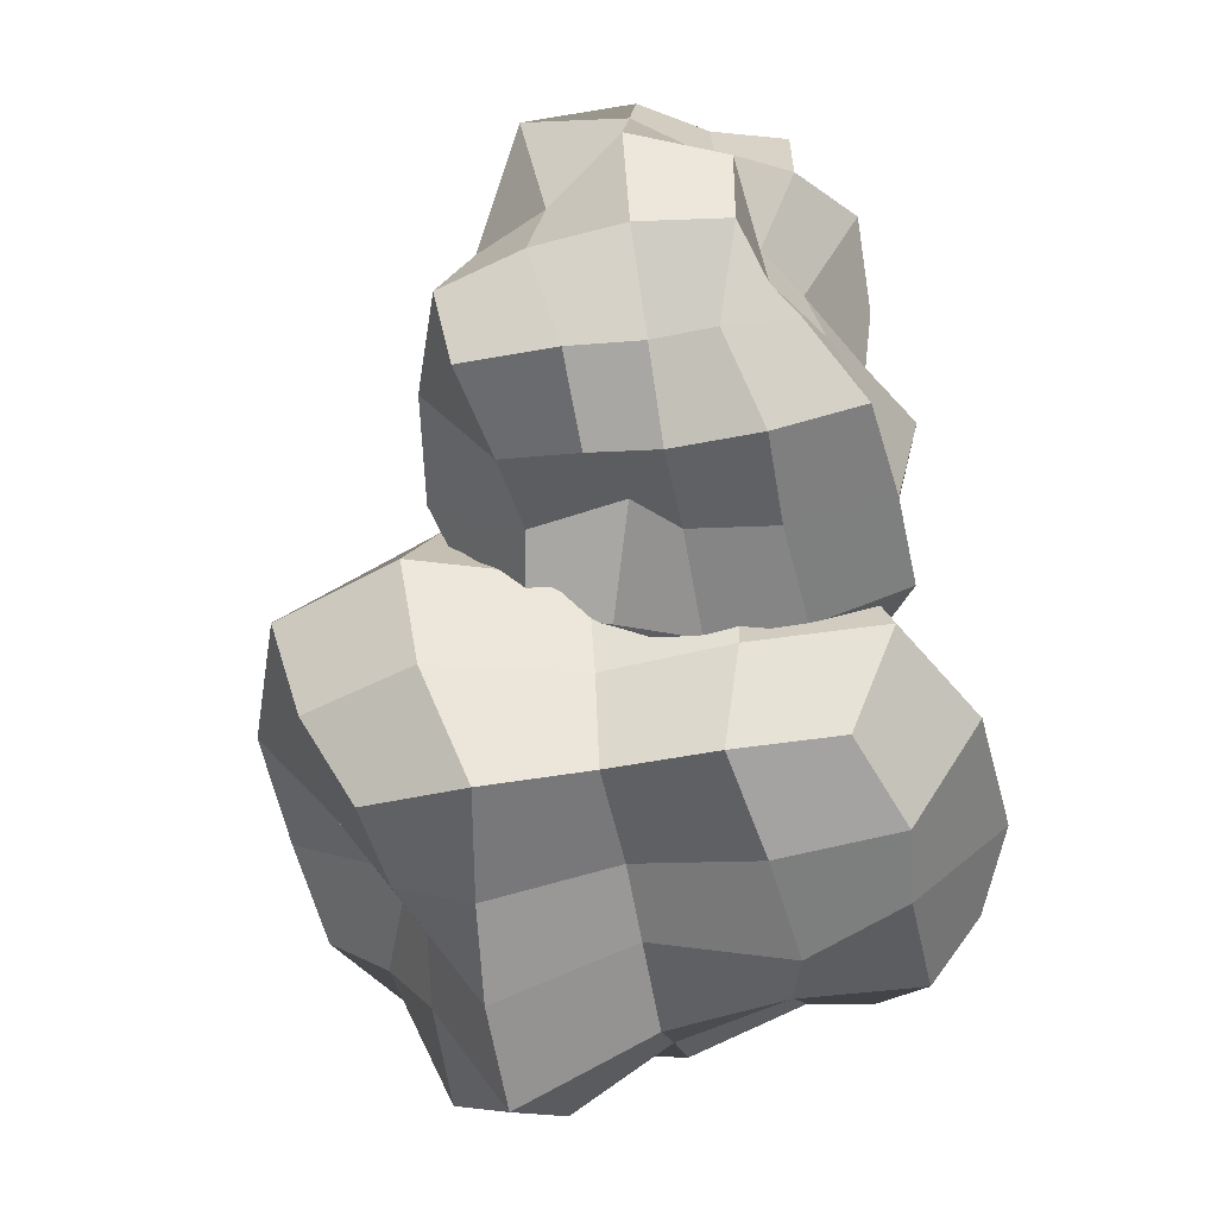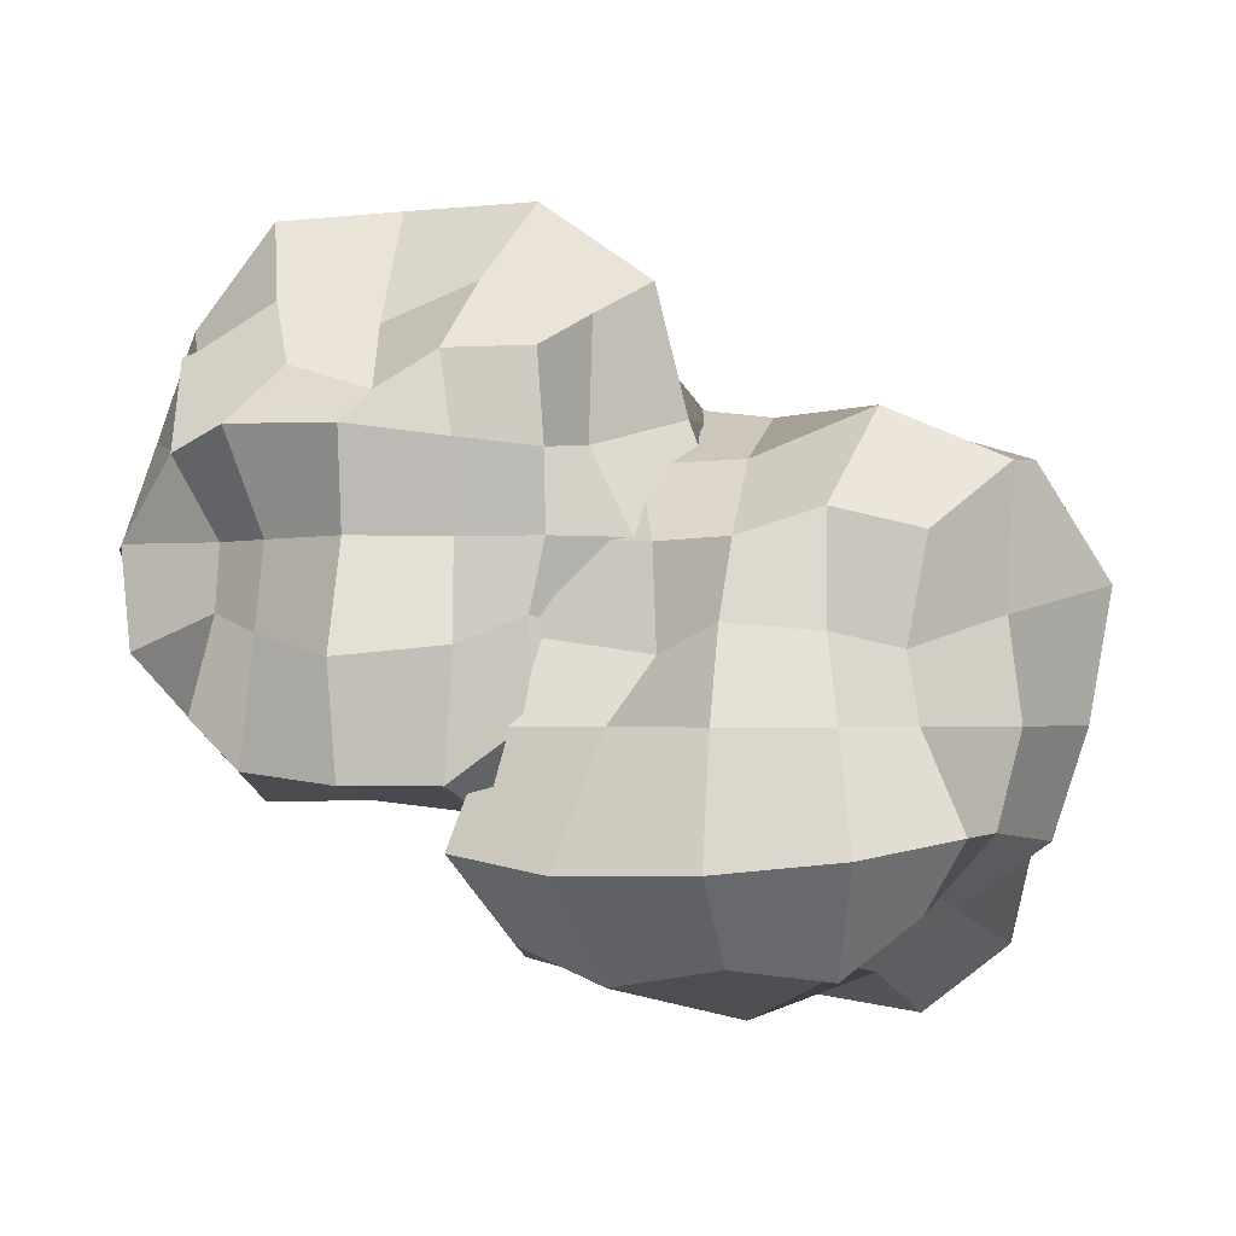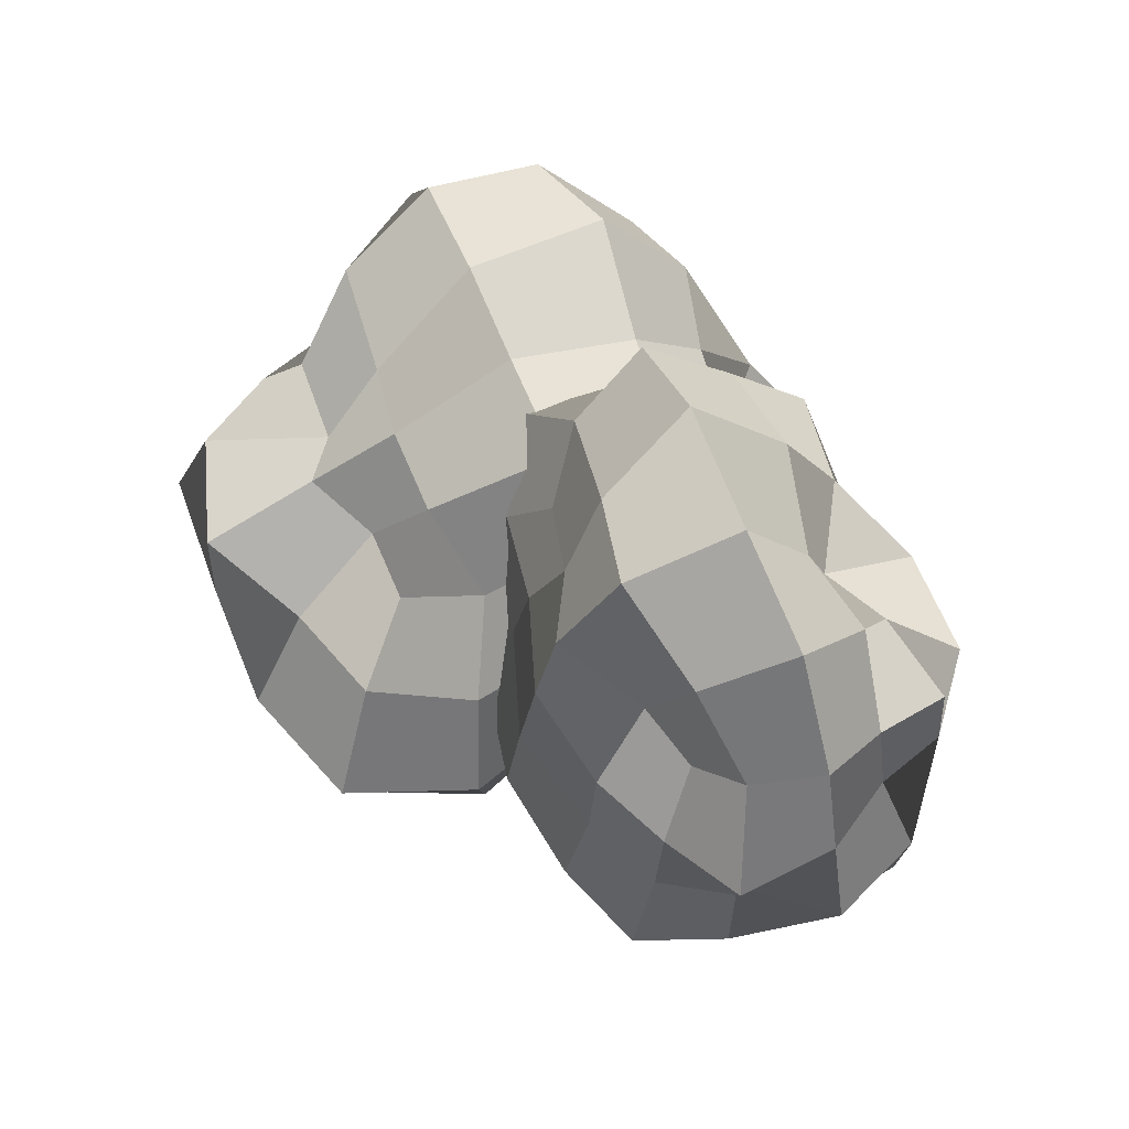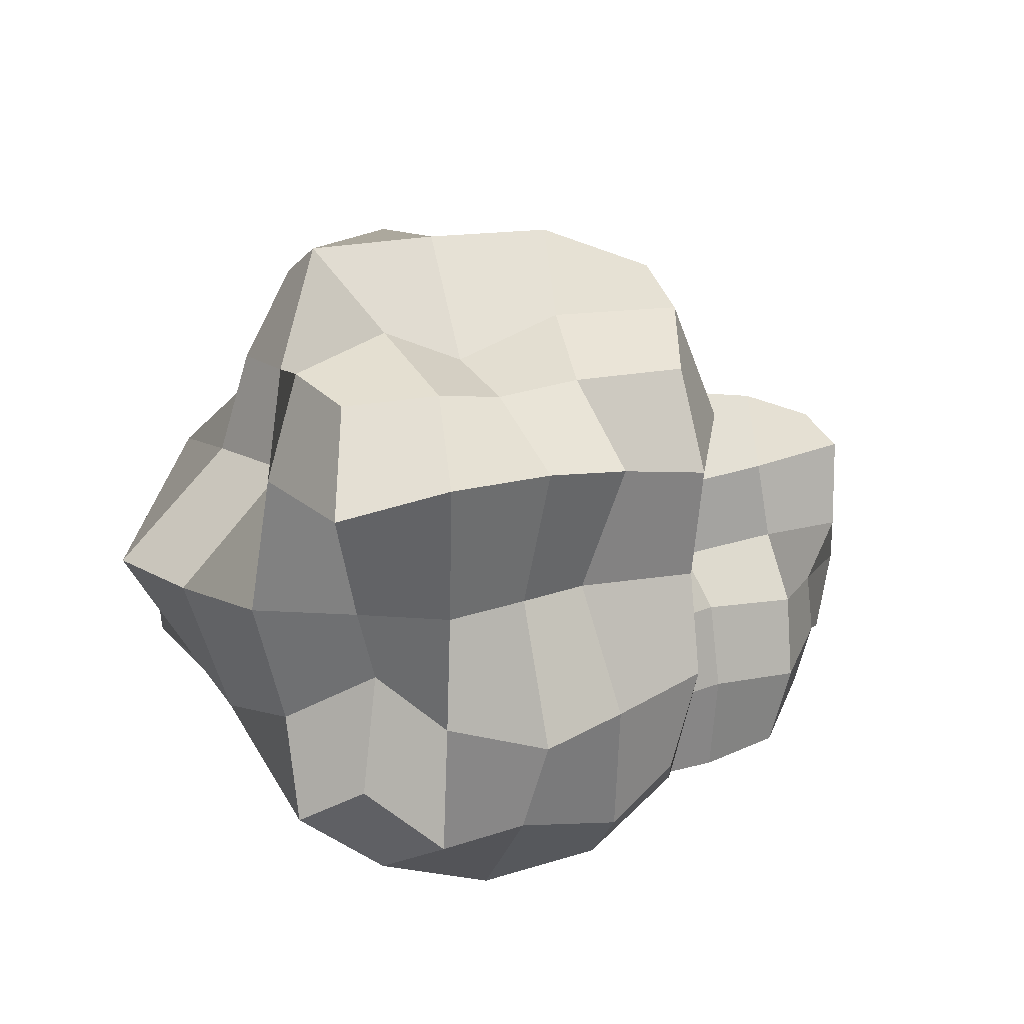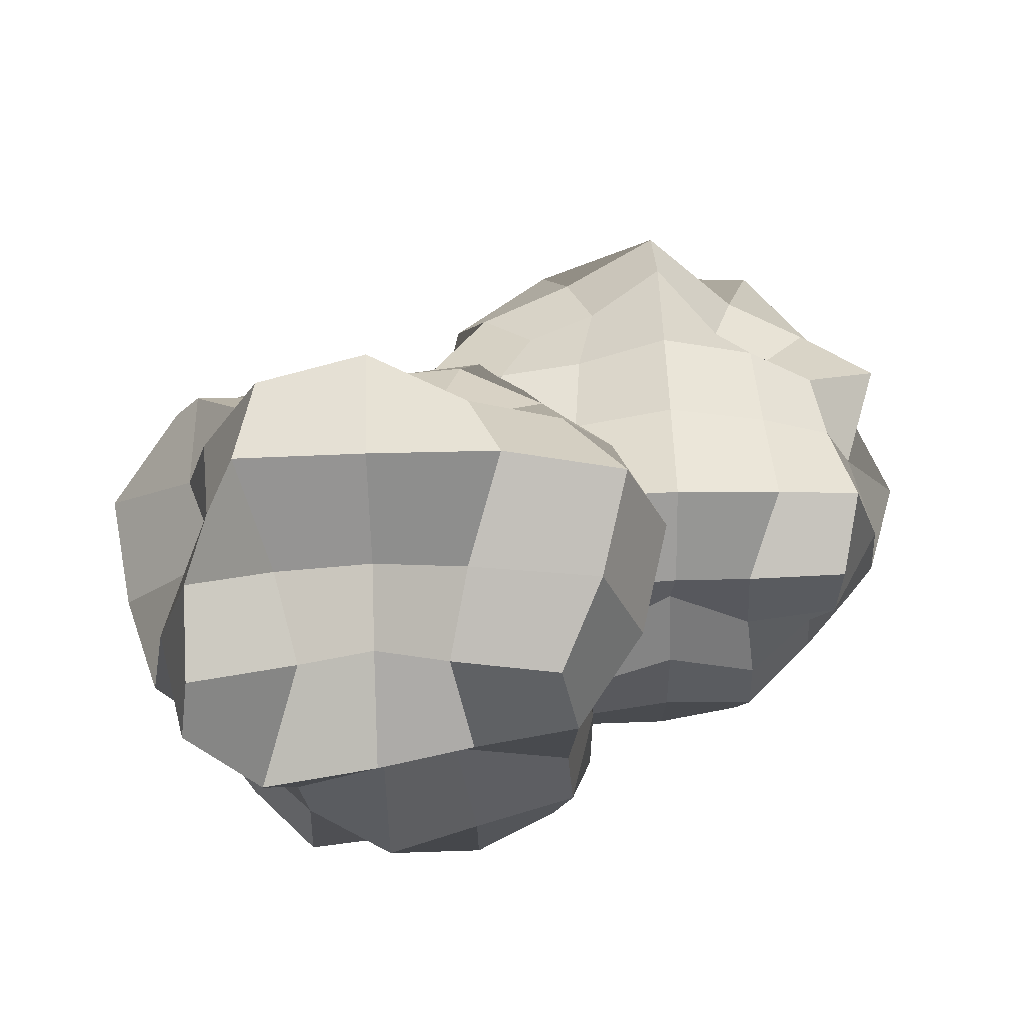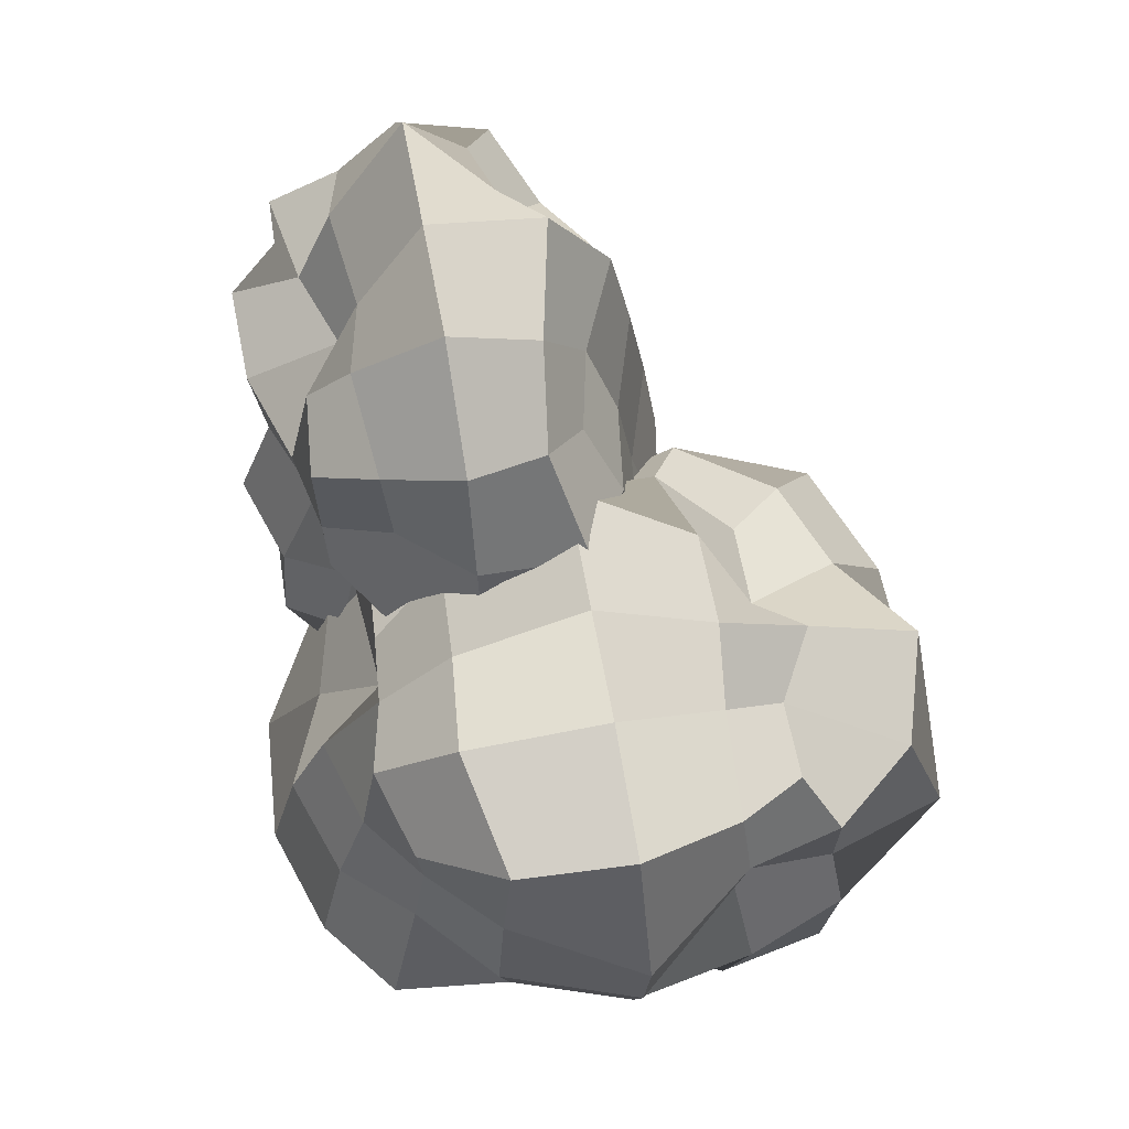
<metadata>
{"format":"obj","ext":"obj","renderer":"f3d","projection":"perspective","resolution":1024,"background":"white","views":[{"elev":-53.5,"azim":-79.1,"up":"+Z"},{"elev":-1.8,"azim":13.1,"up":"+Z"},{"elev":66.4,"azim":-111.5,"up":"+Z"},{"elev":15.0,"azim":151.9,"up":"+Y"},{"elev":63.5,"azim":178.2,"up":"+Y"},{"elev":61.9,"azim":79.5,"up":"+Z"}]}
</metadata>
<code>
o Cube.015
v -2.692 0.4446 0.7658
v -2.413 2.404 0.487
v -2.652 0.4924 -1.894
v -2.884 2.973 -2.125
v 0.02417 0.4243 0.7826
v -0.08556 2.628 0.6728
v -0.01802 0.4753 -1.908
v 0.2006 2.974 -2.127
v -2.531 0.7145 -1.116
v -2.512 0.7622 -0.5838
v -2.771 0.4283 0.05829
v -2.813 1.047 0.8867
v -3.045 1.593 1.119
v -2.833 2.149 0.9069
v -2.774 2.76 0.05963
v -2.878 2.857 -0.5838
v -3.063 3.104 -1.36
v -2.888 2.18 -2.129
v -2.728 1.593 -1.969
v -2.767 1.072 -2.009
v -0.5351 -0.002146 -2.372
v -1.342 0.02006 -2.375
v -2.107 0.1085 -2.28
v -2.018 2.846 -2.087
v -1.342 2.764 -2.042
v -0.6412 2.91 -2.141
v 0.3115 2.24 -2.237
v 0.4513 1.593 -2.377
v 0.4735 0.8549 -2.4
v 0.0742 0.4435 0.05242
v 0.08148 0.461 -0.5838
v -0.09124 0.6401 -1.144
v 0.3991 3.128 -1.369
v 0.3313 3.021 -0.5838
v 0.216 2.91 0.1174
v 0.3589 2.266 1.117
v 0.6344 1.593 1.393
v 0.3108 0.9455 1.069
v -1.925 0.583 0.7169
v -1.342 0.8235 0.5405
v -0.7246 0.4925 0.7923
v -0.697 2.765 0.8524
v -1.342 3.091 1.146
v -1.922 2.593 0.7093
v -0.3996 3.382 -1.462
v -0.4629 3.129 -0.5838
v -0.5326 3.007 0.1673
v -1.342 3.54 -1.513
v -1.342 3.41 -0.5838
v -1.342 3.267 0.255
v -2.287 3.389 -1.464
v -2.233 3.161 -0.5838
v -2.179 3.084 0.1932
v -2.087 0.3607 -1.273
v -2.063 0.4986 -0.5838
v -2.212 0.00866 0.2247
v -1.342 -0.1906 -1.459
v -1.342 0.1271 -0.5838
v -1.342 0.02718 0.2187
v -0.4943 0.06968 -1.372
v -0.5934 0.4215 -0.5838
v -0.5736 0.2933 0.128
v -0.5262 0.8576 1.331
v -1.342 1.01 1.052
v -2.12 0.9047 1.237
v -0.2718 1.593 2.03
v -1.342 1.593 1.997
v -2.385 1.593 1.959
v -0.4826 2.382 1.438
v -1.342 2.575 1.845
v -2.12 2.28 1.236
v 0.5555 0.866 -1.393
v 0.6431 0.8337 -0.5838
v 0.2653 1.012 0.1078
v 0.6292 1.593 -1.401
v 1.229 1.593 -0.5838
v 0.8961 1.593 0.3388
v 0.4586 2.27 -1.354
v 0.9696 2.516 -0.5838
v 0.9317 2.508 0.3778
v -2.167 0.8467 -2.52
v -1.342 0.8669 -2.504
v -0.4877 0.8098 -2.593
v -2.131 1.593 -2.484
v -1.342 1.593 -2.349
v -0.511 1.593 -2.59
v -2.051 2.195 -2.234
v -1.342 1.989 -1.851
v -0.5868 2.252 -2.349
v -2.967 1.003 0.1149
v -3.332 0.8317 -0.5838
v -3.264 0.8539 -1.403
v -3.357 1.593 0.2509
v -3.667 1.593 -0.5838
v -3.391 1.593 -1.432
v -3.449 2.424 0.3101
v -3.155 2.264 -0.5838
v -3.32 2.359 -1.425
v 0.03058 0.7737 -0.5829
v 0.2509 3.874 -0.8032
v -0.1759 0.606 -3.529
v -0.1912 4.233 -3.545
v 2.795 0.754 -0.5586
v 2.612 3.924 -0.7416
v 2.738 0.8003 -3.29
v 2.982 4.224 -3.534
v -0.5831 0.178 -2.853
v -0.2918 0.3904 -1.953
v -0.02925 0.6378 -1.311
v -0.2449 1.535 -0.3074
v 0.007739 2.413 -0.5601
v -0.1538 3.258 -0.3985
v -0.2863 4.402 -1.191
v -0.8015 4.861 -1.953
v -0.5569 4.627 -2.841
v -0.3486 3.33 -3.702
v -0.2796 2.413 -3.633
v -0.3406 1.499 -3.694
v 2.203 0.3501 -3.726
v 1.401 0.3806 -3.654
v 0.5678 0.2959 -3.79
v 0.7527 4.199 -3.395
v 1.401 4.087 -3.231
v 2.044 4.19 -3.385
v 3.123 3.32 -3.675
v 2.799 2.413 -3.351
v 2.511 1.734 -3.063
v 2.629 0.8051 -1.405
v 2.737 0.6866 -1.953
v 3.095 0.4179 -2.718
v 3.01 4.338 -2.679
v 2.848 4.232 -1.953
v 2.89 4.238 -1.283
v 3.087 3.307 -0.2668
v 3.41 2.413 0.0569
v 3.331 1.429 -0.02235
v 0.8056 0.7225 -0.6235
v 1.401 0.67 -0.593
v 2.102 0.5313 -0.3957
v 1.901 3.935 -0.8247
v 1.401 4.23 -0.5058
v 0.9278 3.885 -0.8843
v 2.215 4.617 -2.709
v 2.521 5.249 -1.953
v 2.372 4.924 -1.047
v 1.401 4.278 -2.497
v 1.401 5.275 -1.953
v 1.401 5.219 -0.9646
v 0.5778 4.633 -2.717
v 0.2739 5.26 -1.953
v 0.5424 4.702 -1.155
v 0.3096 -0.3317 -2.973
v 0.5883 0.1812 -1.953
v 0.841 0.7088 -1.441
v 1.401 -0.4136 -2.951
v 1.401 -0.1635 -1.953
v 1.401 0.1595 -1.225
v 2.375 -0.1032 -2.861
v 2.241 0.1257 -1.953
v 2.125 0.3864 -1.283
v 2.384 1.201 0.3754
v 1.401 1.295 0.008594
v 0.575 1.337 -0.01446
v 2.359 2.413 0.3749
v 1.401 2.413 0.4237
v 0.3729 2.413 0.5513
v 2.1 3.38 -0.3262
v 1.401 3.467 -0.174
v 0.6137 3.455 -0.1103
v 3.2 1.386 -2.722
v 3.402 1.281 -1.953
v 3.29 1.355 -1.147
v 3.516 2.413 -2.827
v 3.798 2.413 -1.953
v 3.979 2.413 -0.8962
v 3.321 3.483 -2.771
v 2.851 3.351 -1.953
v 3.123 3.413 -1.215
v 0.5747 1.337 -3.892
v 1.401 1.23 -4.098
v 2.152 1.401 -3.709
v 0.748 2.413 -3.507
v 1.401 2.413 -3.663
v 2.183 2.413 -3.836
v 0.5679 3.495 -3.909
v 1.401 3.603 -4.116
v 2.378 3.62 -4.266
v -0.8053 1.244 -1.019
v -0.5376 1.303 -1.953
v -0.5811 1.322 -2.796
v -0.5056 2.413 -1.161
v -0.7521 2.413 -1.953
v -0.4515 2.413 -2.723
v -0.7674 3.57 -1.034
v -1.201 3.758 -1.953
v -0.9401 3.63 -2.941
f 98 17 4 18
f 89 26 8 27
f 80 35 6 36
f 71 44 2 14
f 62 30 5 41
f 53 15 2 44
f 35 47 42 6
f 47 50 43 42
f 50 53 44 43
f 8 26 45 33
f 33 45 46 34
f 34 46 47 35
f 26 25 48 45
f 45 48 49 46
f 46 49 50 47
f 25 24 51 48
f 48 51 52 49
f 49 52 53 50
f 24 4 17 51
f 51 17 16 52
f 52 16 15 53
f 11 56 39 1
f 56 59 40 39
f 59 62 41 40
f 3 23 54 9
f 9 54 55 10
f 10 55 56 11
f 23 22 57 54
f 54 57 58 55
f 55 58 59 56
f 22 21 60 57
f 57 60 61 58
f 58 61 62 59
f 21 7 32 60
f 60 32 31 61
f 61 31 30 62
f 39 65 12 1
f 65 68 13 12
f 68 71 14 13
f 5 38 63 41
f 41 63 64 40
f 40 64 65 39
f 38 37 66 63
f 63 66 67 64
f 64 67 68 65
f 37 36 69 66
f 66 69 70 67
f 67 70 71 68
f 36 6 42 69
f 69 42 43 70
f 70 43 44 71
f 30 74 38 5
f 74 77 37 38
f 77 80 36 37
f 7 29 72 32
f 32 72 73 31
f 31 73 74 30
f 29 28 75 72
f 72 75 76 73
f 73 76 77 74
f 28 27 78 75
f 75 78 79 76
f 76 79 80 77
f 27 8 33 78
f 78 33 34 79
f 79 34 35 80
f 21 83 29 7
f 83 86 28 29
f 86 89 27 28
f 3 20 81 23
f 23 81 82 22
f 22 82 83 21
f 20 19 84 81
f 81 84 85 82
f 82 85 86 83
f 19 18 87 84
f 84 87 88 85
f 85 88 89 86
f 18 4 24 87
f 87 24 25 88
f 88 25 26 89
f 9 92 20 3
f 92 95 19 20
f 95 98 18 19
f 1 12 90 11
f 11 90 91 10
f 10 91 92 9
f 12 13 93 90
f 90 93 94 91
f 91 94 95 92
f 13 14 96 93
f 93 96 97 94
f 94 97 98 95
f 14 2 15 96
f 96 15 16 97
f 97 16 17 98
f 196 115 102 116
f 187 124 106 125
f 178 133 104 134
f 169 142 100 112
f 160 128 103 139
f 151 113 100 142
f 133 145 140 104
f 145 148 141 140
f 148 151 142 141
f 106 124 143 131
f 131 143 144 132
f 132 144 145 133
f 124 123 146 143
f 143 146 147 144
f 144 147 148 145
f 123 122 149 146
f 146 149 150 147
f 147 150 151 148
f 122 102 115 149
f 149 115 114 150
f 150 114 113 151
f 109 154 137 99
f 154 157 138 137
f 157 160 139 138
f 101 121 152 107
f 107 152 153 108
f 108 153 154 109
f 121 120 155 152
f 152 155 156 153
f 153 156 157 154
f 120 119 158 155
f 155 158 159 156
f 156 159 160 157
f 119 105 130 158
f 158 130 129 159
f 159 129 128 160
f 137 163 110 99
f 163 166 111 110
f 166 169 112 111
f 103 136 161 139
f 139 161 162 138
f 138 162 163 137
f 136 135 164 161
f 161 164 165 162
f 162 165 166 163
f 135 134 167 164
f 164 167 168 165
f 165 168 169 166
f 134 104 140 167
f 167 140 141 168
f 168 141 142 169
f 128 172 136 103
f 172 175 135 136
f 175 178 134 135
f 105 127 170 130
f 130 170 171 129
f 129 171 172 128
f 127 126 173 170
f 170 173 174 171
f 171 174 175 172
f 126 125 176 173
f 173 176 177 174
f 174 177 178 175
f 125 106 131 176
f 176 131 132 177
f 177 132 133 178
f 119 181 127 105
f 181 184 126 127
f 184 187 125 126
f 101 118 179 121
f 121 179 180 120
f 120 180 181 119
f 118 117 182 179
f 179 182 183 180
f 180 183 184 181
f 117 116 185 182
f 182 185 186 183
f 183 186 187 184
f 116 102 122 185
f 185 122 123 186
f 186 123 124 187
f 107 190 118 101
f 190 193 117 118
f 193 196 116 117
f 99 110 188 109
f 109 188 189 108
f 108 189 190 107
f 110 111 191 188
f 188 191 192 189
f 189 192 193 190
f 111 112 194 191
f 191 194 195 192
f 192 195 196 193
f 112 100 113 194
f 194 113 114 195
f 195 114 115 196

</code>
